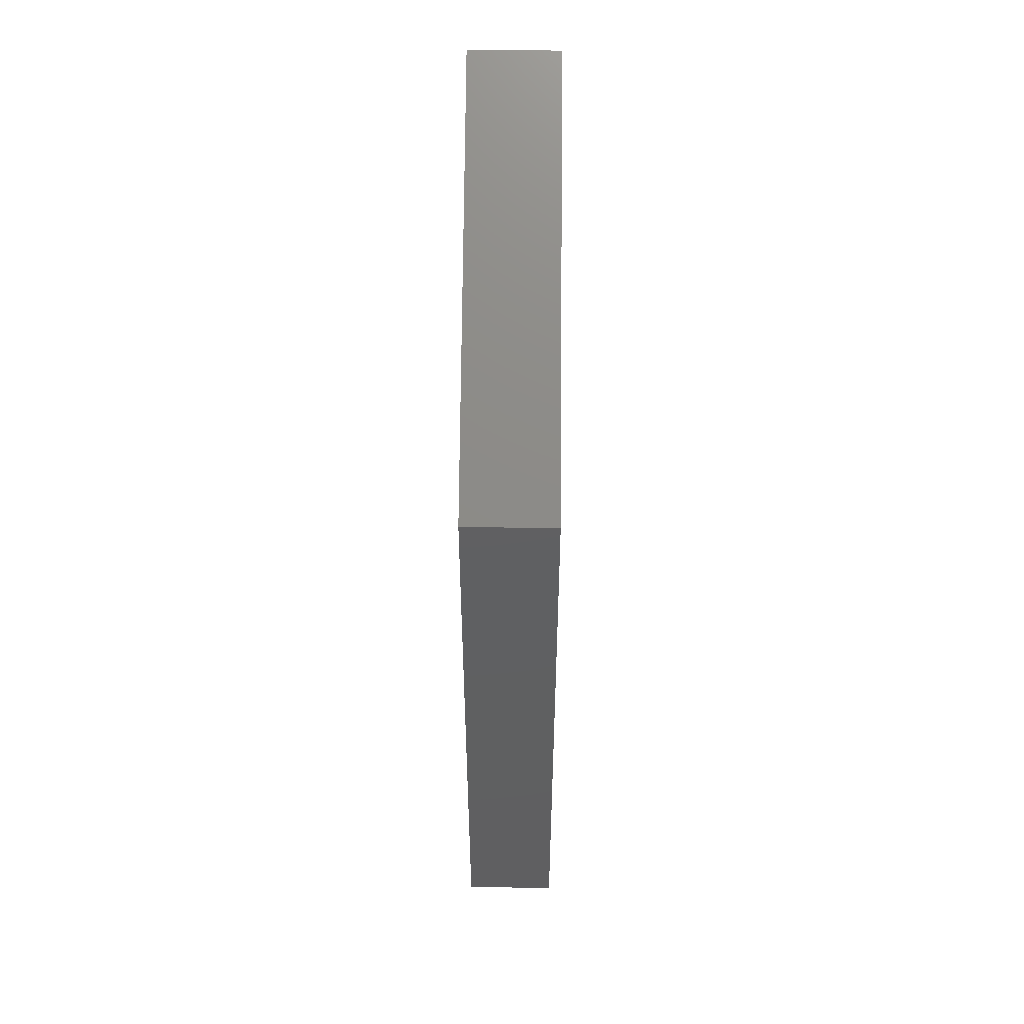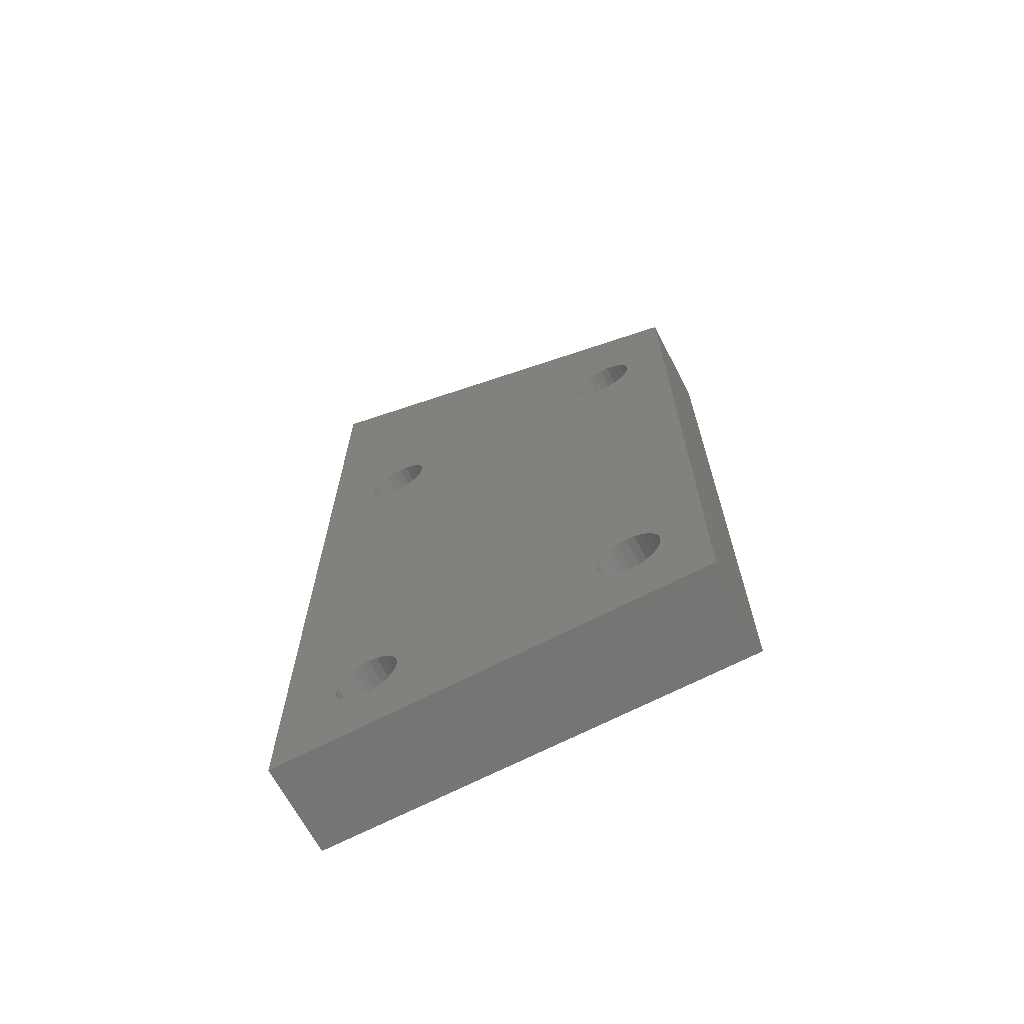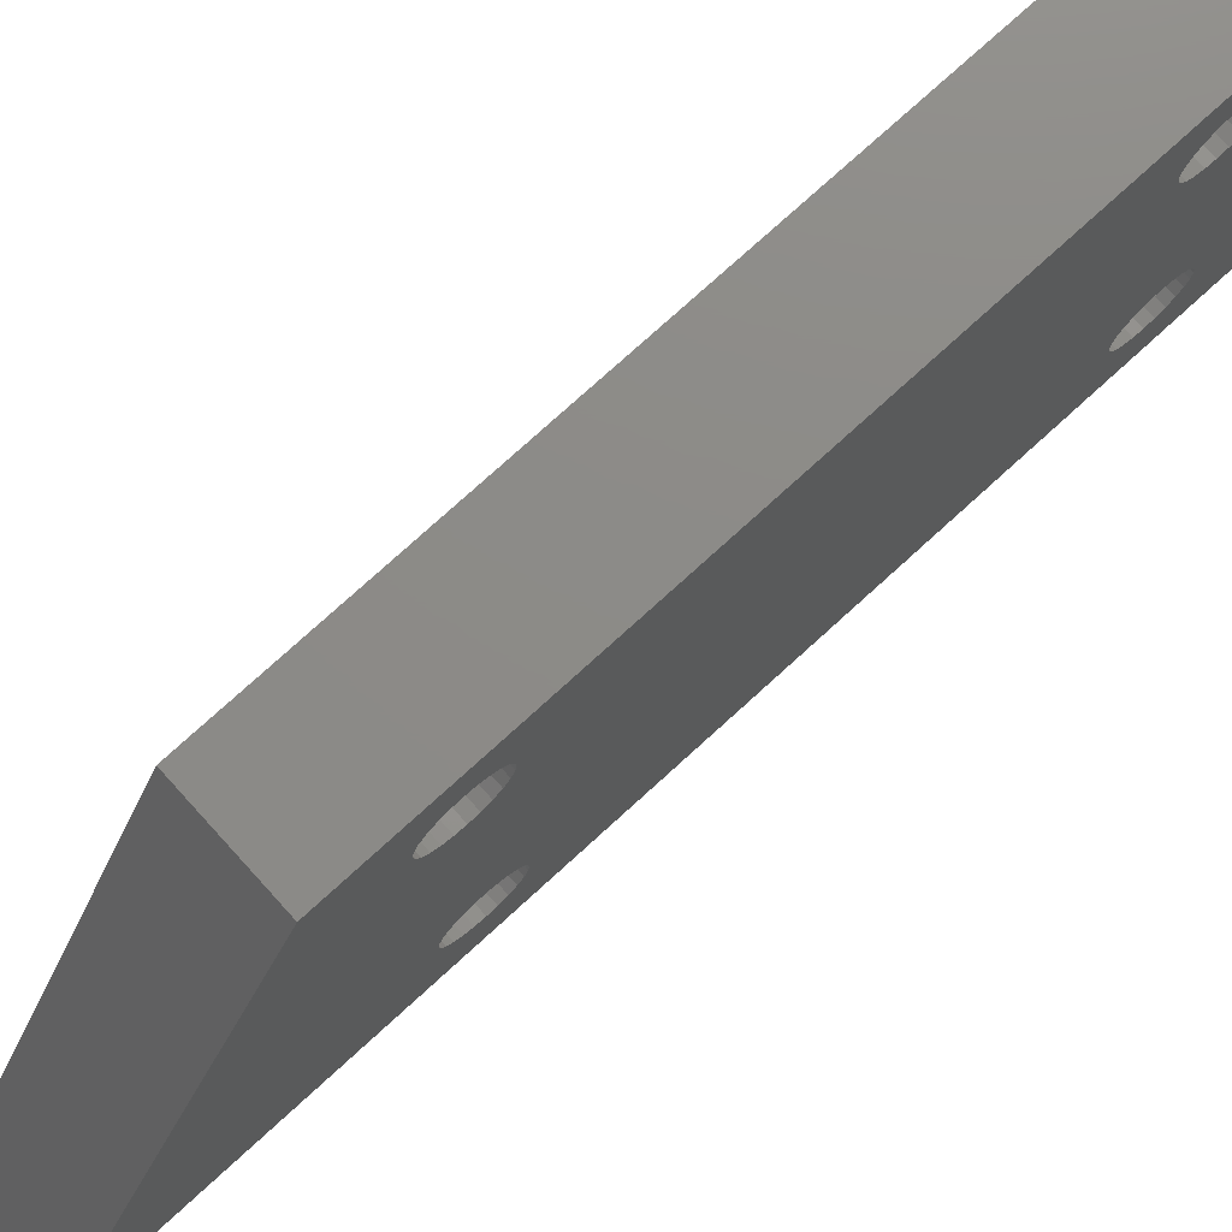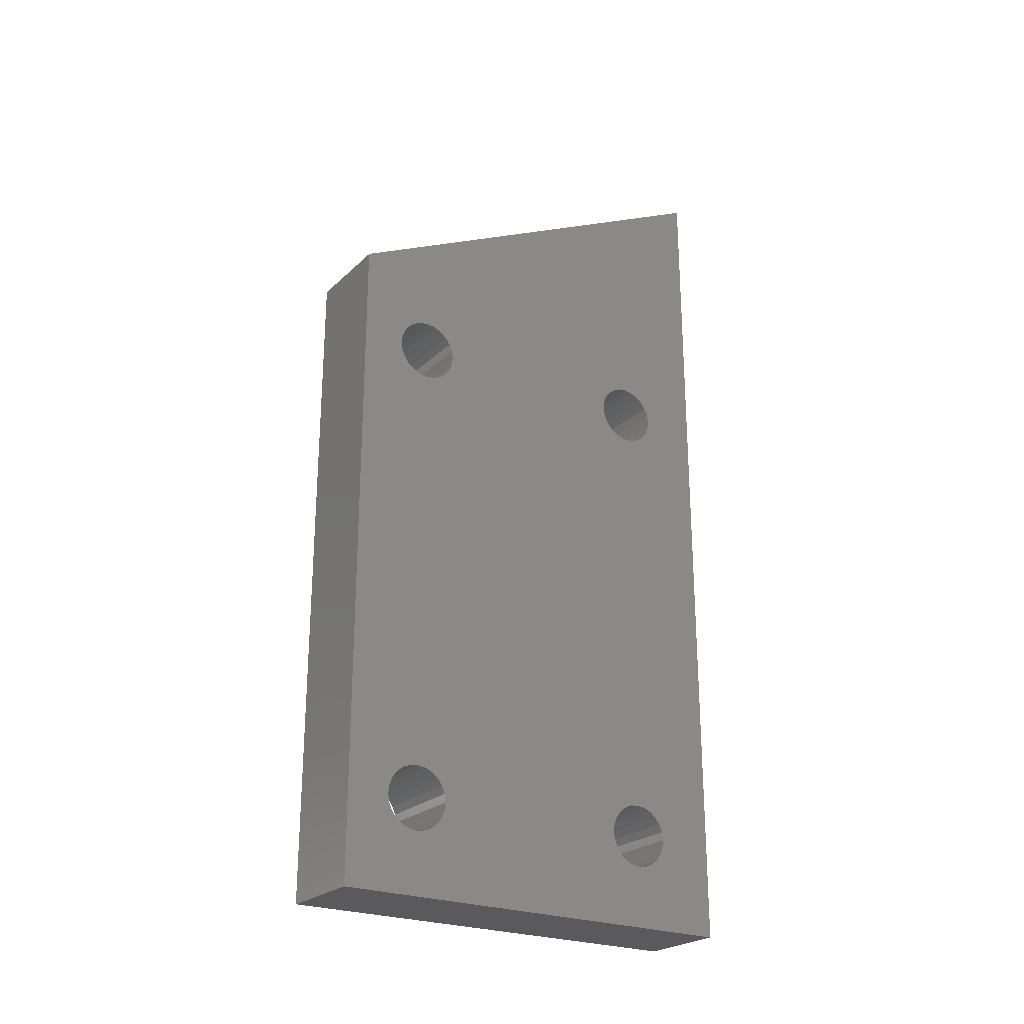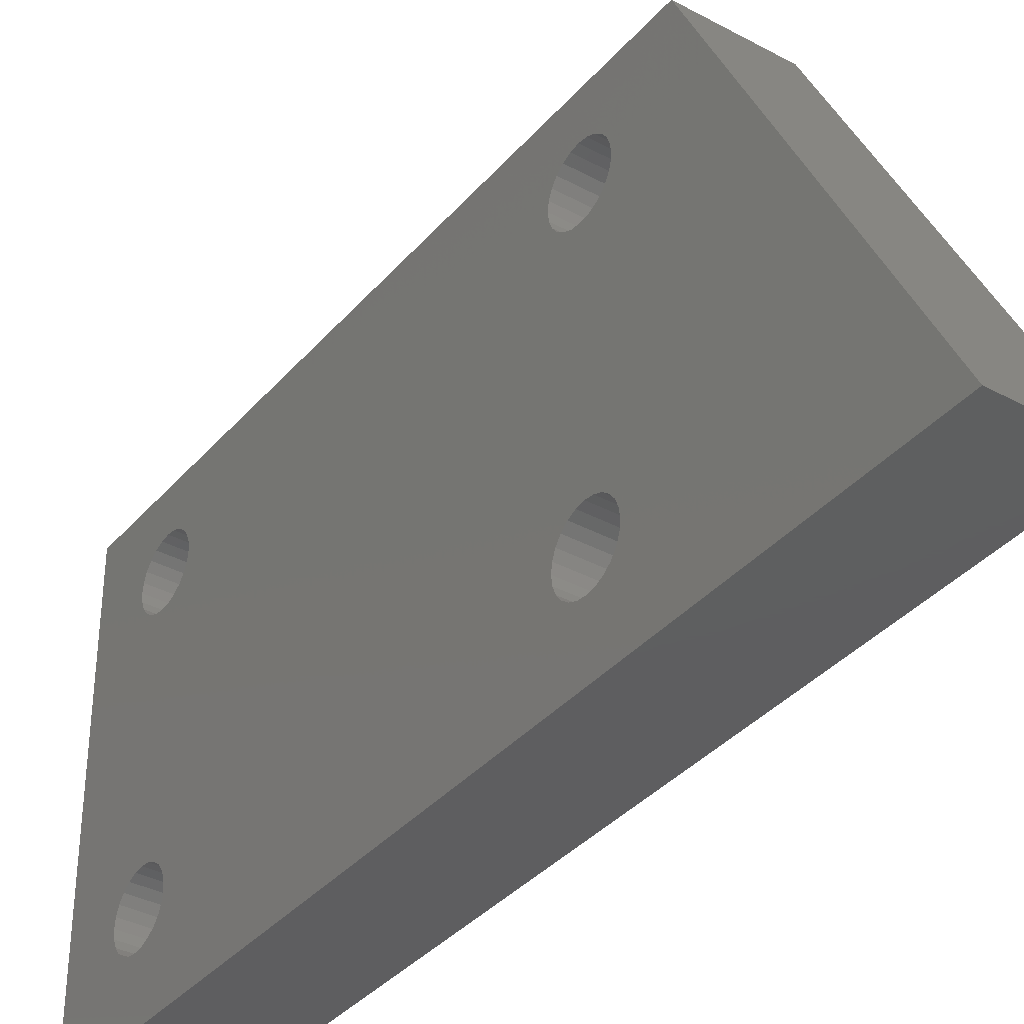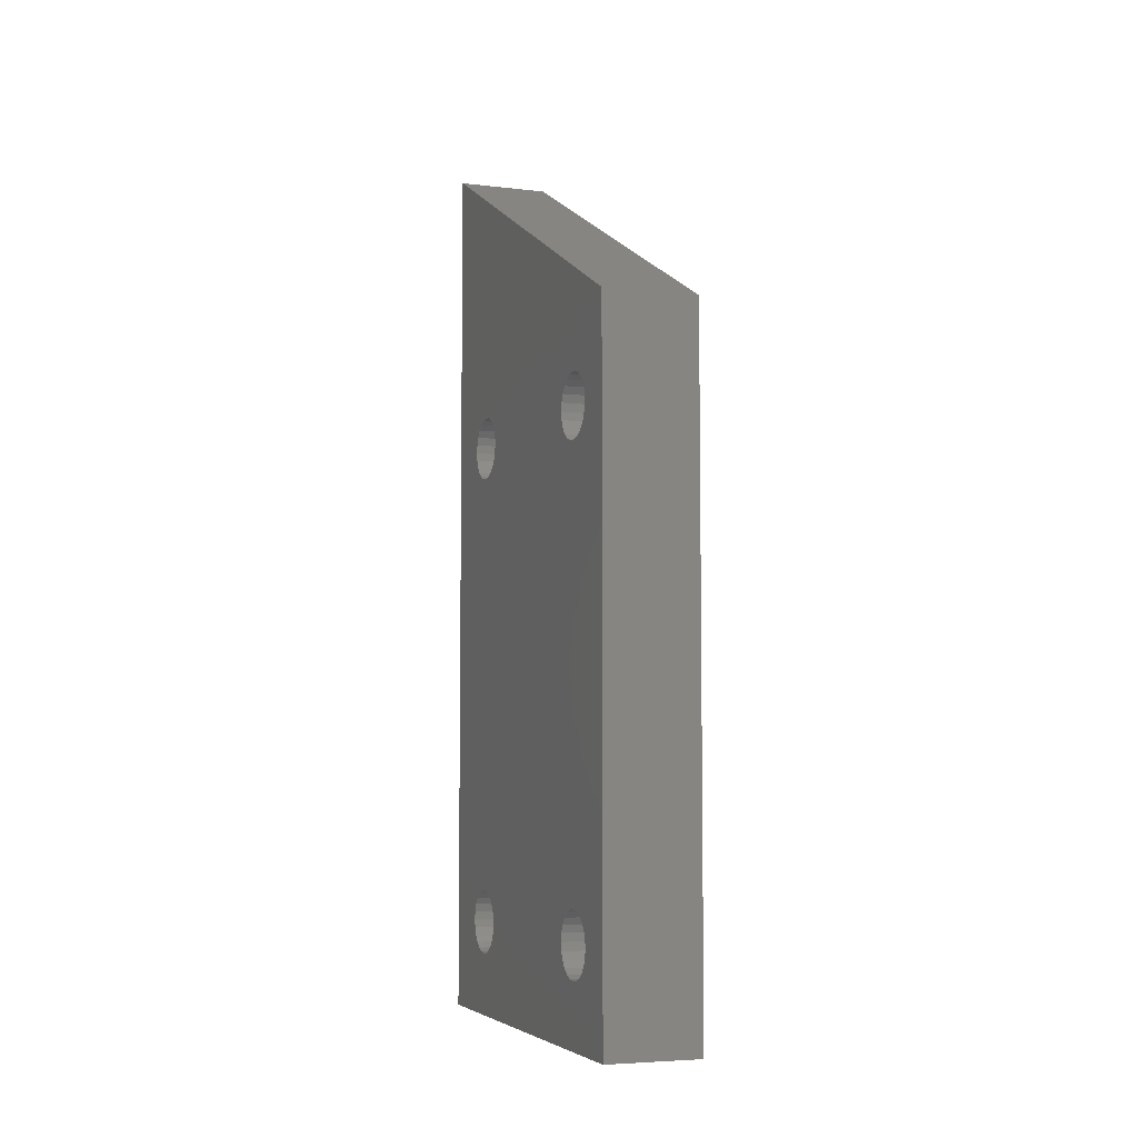
<metadata>
{"format":"stl","ext":"stl","renderer":"f3d","projection":"perspective","resolution":1024,"background":"white","views":[{"elev":49.4,"azim":-179.4,"up":"+Z"},{"elev":-67.3,"azim":117.6,"up":"+Z"},{"elev":76.3,"azim":47.7,"up":"+Y"},{"elev":-24.4,"azim":-124.1,"up":"+Z"},{"elev":-36.4,"azim":-35.1,"up":"+Y"},{"elev":-5.5,"azim":160.2,"up":"+Z"}]}
</metadata>
<code>
# stl→obj: 201 verts, 414 faces
v 154.2 302.1 186.5
v 149.2 301.8 186.2
v 149.2 302.1 186.5
v 154.2 301.8 186.2
v 154.2 302.6 186.6
v 149.2 302.6 186.6
v 154.2 301.5 185.9
v 149.2 301.5 185.9
v 154.2 301.4 185.4
v 149.2 301.4 185.4
v 154.2 301.3 185
v 149.2 301.3 185
v 154.2 301.4 184.6
v 149.2 301.4 184.6
v 154.2 287.1 185
v 154.2 287.2 210.6
v 154.2 287.1 211
v 154.2 287.2 185.4
v 154.2 287.3 210.1
v 154.2 287.3 185.9
v 154.2 287.6 209.8
v 154.2 287.6 186.2
v 154.2 287.9 209.5
v 154.2 288 186.5
v 154.2 288.4 209.4
v 154.2 288.4 186.6
v 154.2 288.8 209.3
v 154.2 288.8 186.7
v 154.2 289.2 209.4
v 154.2 289.2 186.6
v 154.2 289.6 209.5
v 154.2 289.7 186.5
v 154.2 290 209.8
v 154.2 290 186.2
v 154.2 290.3 210.1
v 154.2 290.3 185.9
v 154.2 290.4 210.6
v 154.2 290.4 185.4
v 154.2 290.5 211
v 154.2 290.5 185
v 154.2 284 180
v 154.2 284 227.5
v 154.2 287.2 184.6
v 154.2 287.3 184.2
v 154.2 287.6 183.8
v 154.2 288 183.5
v 154.2 288.4 183.4
v 154.2 307 180
v 154.2 288.8 183.3
v 154.2 289.2 183.4
v 154.2 289.7 183.5
v 154.2 290 183.8
v 154.2 290.3 184.2
v 154.2 290.4 184.6
v 154.2 302.2 183.5
v 154.2 301.8 183.8
v 154.2 301.5 184.2
v 154.2 302.6 183.4
v 154.2 303 183.3
v 154.2 303.4 183.4
v 154.2 303.9 183.5
v 154.2 304.2 183.8
v 154.2 304.5 184.2
v 154.2 304.6 184.6
v 154.2 304.7 185
v 154.2 304.7 211
v 154.2 288.4 212.6
v 154.2 307 216
v 154.2 287.9 212.5
v 154.2 287.6 212.2
v 154.2 287.3 211.8
v 154.2 287.2 211.4
v 154.2 288.8 212.7
v 154.2 289.2 212.6
v 154.2 289.6 212.5
v 154.2 290 212.2
v 154.2 290.3 211.8
v 154.2 290.4 211.4
v 154.2 302.1 212.5
v 154.2 301.8 212.2
v 154.2 301.5 211.8
v 154.2 301.4 211.4
v 154.2 301.3 211
v 154.2 302.6 212.6
v 154.2 303 212.7
v 154.2 303.4 212.6
v 154.2 303.8 212.5
v 154.2 304.2 212.2
v 154.2 304.5 211.8
v 154.2 304.6 211.4
v 154.2 301.4 210.6
v 154.2 301.5 210.1
v 154.2 301.8 209.8
v 154.2 302.2 209.5
v 154.2 302.6 209.4
v 154.2 303 186.7
v 154.2 303 209.3
v 154.2 303.4 186.6
v 154.2 303.4 209.4
v 154.2 303.8 186.5
v 154.2 303.9 209.5
v 154.2 304.2 186.2
v 154.2 304.2 209.8
v 154.2 304.5 185.9
v 154.2 304.5 210.1
v 154.2 304.6 185.4
v 154.2 304.6 210.6
v 149.2 301.5 184.2
v 149.2 301.8 183.8
v 149.2 302.2 183.5
v 149.2 302.6 183.4
v 149.2 304.5 211.8
v 149.2 304.2 212.2
v 149.2 303.8 212.5
v 149.2 303.4 212.6
v 149.2 303 212.7
v 149.2 302.6 212.6
v 149.2 302.1 212.5
v 149.2 301.8 212.2
v 149.2 301.5 211.8
v 149.2 301.4 211.4
v 149.2 301.3 211
v 149.2 301.4 210.6
v 149.2 301.5 210.1
v 149.2 301.8 209.8
v 149.2 302.2 209.5
v 149.2 302.6 209.4
v 149.2 303 209.3
v 149.2 303.4 209.4
v 149.2 303.9 209.5
v 149.2 304.2 209.8
v 149.2 304.5 210.1
v 149.2 304.6 210.6
v 149.2 304.7 211
v 149.2 304.6 211.4
v 149.2 289.2 183.4
v 149.2 288.8 183.3
v 149.2 290.3 211.8
v 149.2 290 212.2
v 149.2 289.6 212.5
v 149.2 289.2 212.6
v 149.2 288.8 212.7
v 149.2 288.4 212.6
v 149.2 287.9 212.5
v 149.2 287.6 212.2
v 149.2 287.3 211.8
v 149.2 287.2 211.4
v 149.2 287.1 211
v 149.2 287.2 210.6
v 149.2 303 186.7
v 149.2 287.3 210.1
v 149.2 287.6 209.8
v 149.2 289.7 183.5
v 149.2 284 180
v 149.2 284 227.5
v 149.2 307 216
v 149.2 307 180
v 149.2 287.9 209.5
v 149.2 288.4 209.4
v 149.2 288.8 209.3
v 149.2 290.4 211.4
v 149.2 289.2 209.4
v 149.2 299 180
v 149.2 289.6 209.5
v 149.2 290 209.8
v 149.2 290.3 210.1
v 149.2 290 183.8
v 149.2 290.4 210.6
v 149.2 290.5 211
v 149.2 290.3 184.2
v 149.2 290.4 184.6
v 149.2 290.5 185
v 149.2 290.4 185.4
v 149.2 290.3 185.9
v 149.2 290 186.2
v 149.2 289.7 186.5
v 149.2 289.2 186.6
v 149.2 288.8 186.7
v 149.2 288.4 186.6
v 149.2 288 186.5
v 149.2 287.6 186.2
v 149.2 287.3 185.9
v 149.2 287.2 185.4
v 149.2 287.1 185
v 149.2 287.2 184.6
v 149.2 287.3 184.2
v 149.2 287.6 183.8
v 149.2 288 183.5
v 149.2 288.4 183.4
v 149.2 303.4 186.6
v 149.2 303.8 186.5
v 149.2 304.2 186.2
v 149.2 304.5 185.9
v 149.2 304.6 185.4
v 149.2 304.7 185
v 149.2 304.6 184.6
v 149.2 304.5 184.2
v 149.2 304.2 183.8
v 149.2 303.9 183.5
v 149.2 303.4 183.4
v 149.2 303 183.3
f 1 2 3
f 2 1 4
f 5 3 6
f 3 5 1
f 2 7 8
f 7 2 4
f 8 9 10
f 9 8 7
f 10 11 12
f 11 10 9
f 12 13 14
f 13 12 11
f 15 16 17
f 16 15 18
f 16 18 19
f 19 18 20
f 19 20 21
f 21 20 22
f 21 22 23
f 23 22 24
f 23 24 25
f 25 24 26
f 25 26 27
f 27 26 28
f 27 28 29
f 29 28 30
f 29 30 31
f 31 30 32
f 31 32 33
f 33 32 34
f 33 34 35
f 35 34 36
f 35 36 37
f 37 36 38
f 37 38 39
f 39 38 40
f 41 15 42
f 15 41 43
f 43 41 44
f 44 41 45
f 45 41 46
f 46 41 47
f 47 41 48
f 42 15 17
f 47 48 49
f 49 48 50
f 50 48 51
f 51 48 52
f 52 48 53
f 53 48 54
f 54 48 40
f 40 48 55
f 40 55 56
f 40 56 57
f 40 57 13
f 40 13 11
f 55 48 58
f 58 48 59
f 59 48 60
f 60 48 61
f 61 48 62
f 62 48 63
f 63 48 64
f 64 48 65
f 65 48 66
f 42 67 68
f 67 42 69
f 69 42 70
f 70 42 71
f 71 42 72
f 72 42 17
f 68 67 73
f 68 73 74
f 68 74 75
f 68 75 76
f 68 76 77
f 68 77 78
f 68 78 39
f 68 39 79
f 79 39 80
f 80 39 81
f 81 39 82
f 82 39 40
f 82 40 83
f 83 40 11
f 68 79 84
f 68 84 85
f 68 85 86
f 68 86 87
f 68 87 88
f 68 88 89
f 68 89 90
f 68 90 66
f 68 66 48
f 9 83 11
f 83 9 91
f 91 9 7
f 91 7 92
f 92 7 4
f 92 4 93
f 93 4 1
f 93 1 94
f 94 1 5
f 94 5 95
f 95 5 96
f 95 96 97
f 97 96 98
f 97 98 99
f 99 98 100
f 99 100 101
f 101 100 102
f 101 102 103
f 103 102 104
f 103 104 105
f 105 104 106
f 105 106 107
f 107 106 65
f 107 65 66
f 14 57 108
f 57 14 13
f 108 56 109
f 56 108 57
f 56 110 109
f 110 56 55
f 55 111 110
f 111 55 58
f 88 112 89
f 112 88 113
f 88 114 113
f 114 88 87
f 87 115 114
f 115 87 86
f 86 116 115
f 116 86 85
f 85 117 116
f 117 85 84
f 84 118 117
f 118 84 79
f 79 119 118
f 119 79 80
f 119 81 120
f 81 119 80
f 120 82 121
f 82 120 81
f 121 83 122
f 83 121 82
f 122 91 123
f 91 122 83
f 123 92 124
f 92 123 91
f 124 93 125
f 93 124 92
f 93 126 125
f 126 93 94
f 94 127 126
f 127 94 95
f 95 128 127
f 128 95 97
f 97 129 128
f 129 97 99
f 99 130 129
f 130 99 101
f 101 131 130
f 131 101 103
f 105 131 103
f 131 105 132
f 107 132 105
f 132 107 133
f 66 133 107
f 133 66 134
f 90 134 66
f 134 90 135
f 89 135 90
f 135 89 112
f 49 136 137
f 136 49 50
f 76 138 77
f 138 76 139
f 76 140 139
f 140 76 75
f 75 141 140
f 141 75 74
f 74 142 141
f 142 74 73
f 73 143 142
f 143 73 67
f 67 144 143
f 144 67 69
f 69 145 144
f 145 69 70
f 145 71 146
f 71 145 70
f 146 72 147
f 72 146 71
f 147 17 148
f 17 147 72
f 148 16 149
f 16 148 17
f 96 6 150
f 6 96 5
f 149 19 151
f 19 149 16
f 151 21 152
f 21 151 19
f 50 153 136
f 153 50 51
f 42 154 41
f 154 42 155
f 42 156 155
f 156 42 68
f 156 48 157
f 48 156 68
f 21 158 152
f 158 21 23
f 23 159 158
f 159 23 25
f 25 160 159
f 160 25 27
f 77 161 78
f 161 77 138
f 27 162 160
f 162 27 29
f 48 163 157
f 163 48 154
f 154 48 41
f 29 164 162
f 164 29 31
f 31 165 164
f 165 31 33
f 35 165 33
f 165 35 166
f 51 167 153
f 167 51 52
f 37 166 35
f 166 37 168
f 39 168 37
f 168 39 169
f 78 169 39
f 169 78 161
f 54 170 53
f 170 54 171
f 40 171 54
f 171 40 172
f 38 172 40
f 172 38 173
f 36 173 38
f 173 36 174
f 34 174 36
f 174 34 175
f 34 176 175
f 176 34 32
f 32 177 176
f 177 32 30
f 30 178 177
f 178 30 28
f 28 179 178
f 179 28 26
f 26 180 179
f 180 26 24
f 53 167 52
f 167 53 170
f 24 181 180
f 181 24 22
f 181 20 182
f 20 181 22
f 182 18 183
f 18 182 20
f 183 15 184
f 15 183 18
f 184 43 185
f 43 184 15
f 185 44 186
f 44 185 43
f 186 45 187
f 45 186 44
f 45 188 187
f 188 45 46
f 46 189 188
f 189 46 47
f 47 137 189
f 137 47 49
f 98 150 190
f 150 98 96
f 100 190 191
f 190 100 98
f 102 191 192
f 191 102 100
f 102 193 104
f 193 102 192
f 104 194 106
f 194 104 193
f 106 195 65
f 195 106 194
f 65 196 64
f 196 65 195
f 64 197 63
f 197 64 196
f 63 198 62
f 198 63 197
f 61 198 199
f 198 61 62
f 60 199 200
f 199 60 61
f 59 200 201
f 200 59 60
f 58 201 111
f 201 58 59
f 155 148 154
f 148 155 147
f 147 155 146
f 146 155 145
f 145 155 144
f 144 155 143
f 143 155 156
f 143 156 142
f 142 156 141
f 141 156 140
f 140 156 139
f 139 156 138
f 138 156 161
f 161 156 169
f 169 156 118
f 169 118 119
f 169 119 120
f 169 120 121
f 169 121 172
f 172 121 122
f 172 122 163
f 118 156 117
f 117 156 116
f 116 156 115
f 115 156 114
f 114 156 113
f 113 156 112
f 112 156 135
f 135 156 134
f 134 156 195
f 163 110 157
f 110 163 109
f 109 163 108
f 108 163 14
f 14 163 12
f 12 163 122
f 157 110 111
f 157 111 201
f 157 201 200
f 157 200 199
f 157 199 198
f 157 198 197
f 157 197 196
f 157 196 195
f 157 195 156
f 123 12 122
f 12 123 10
f 10 123 8
f 8 123 124
f 8 124 2
f 2 124 125
f 2 125 3
f 3 125 126
f 3 126 6
f 6 126 127
f 6 127 150
f 150 127 128
f 150 128 190
f 190 128 129
f 190 129 191
f 191 129 130
f 191 130 192
f 192 130 131
f 192 131 193
f 193 131 132
f 193 132 194
f 194 132 133
f 194 133 195
f 195 133 134
f 154 189 163
f 189 154 188
f 188 154 187
f 187 154 186
f 186 154 185
f 185 154 184
f 184 154 148
f 163 189 137
f 163 137 136
f 163 136 153
f 163 153 167
f 163 167 170
f 163 170 171
f 163 171 172
f 149 184 148
f 184 149 183
f 183 149 151
f 183 151 182
f 182 151 152
f 182 152 181
f 181 152 158
f 181 158 180
f 180 158 159
f 180 159 179
f 179 159 160
f 179 160 178
f 178 160 162
f 178 162 177
f 177 162 164
f 177 164 176
f 176 164 165
f 176 165 175
f 175 165 166
f 175 166 174
f 174 166 168
f 174 168 173
f 173 168 169
f 173 169 172

</code>
